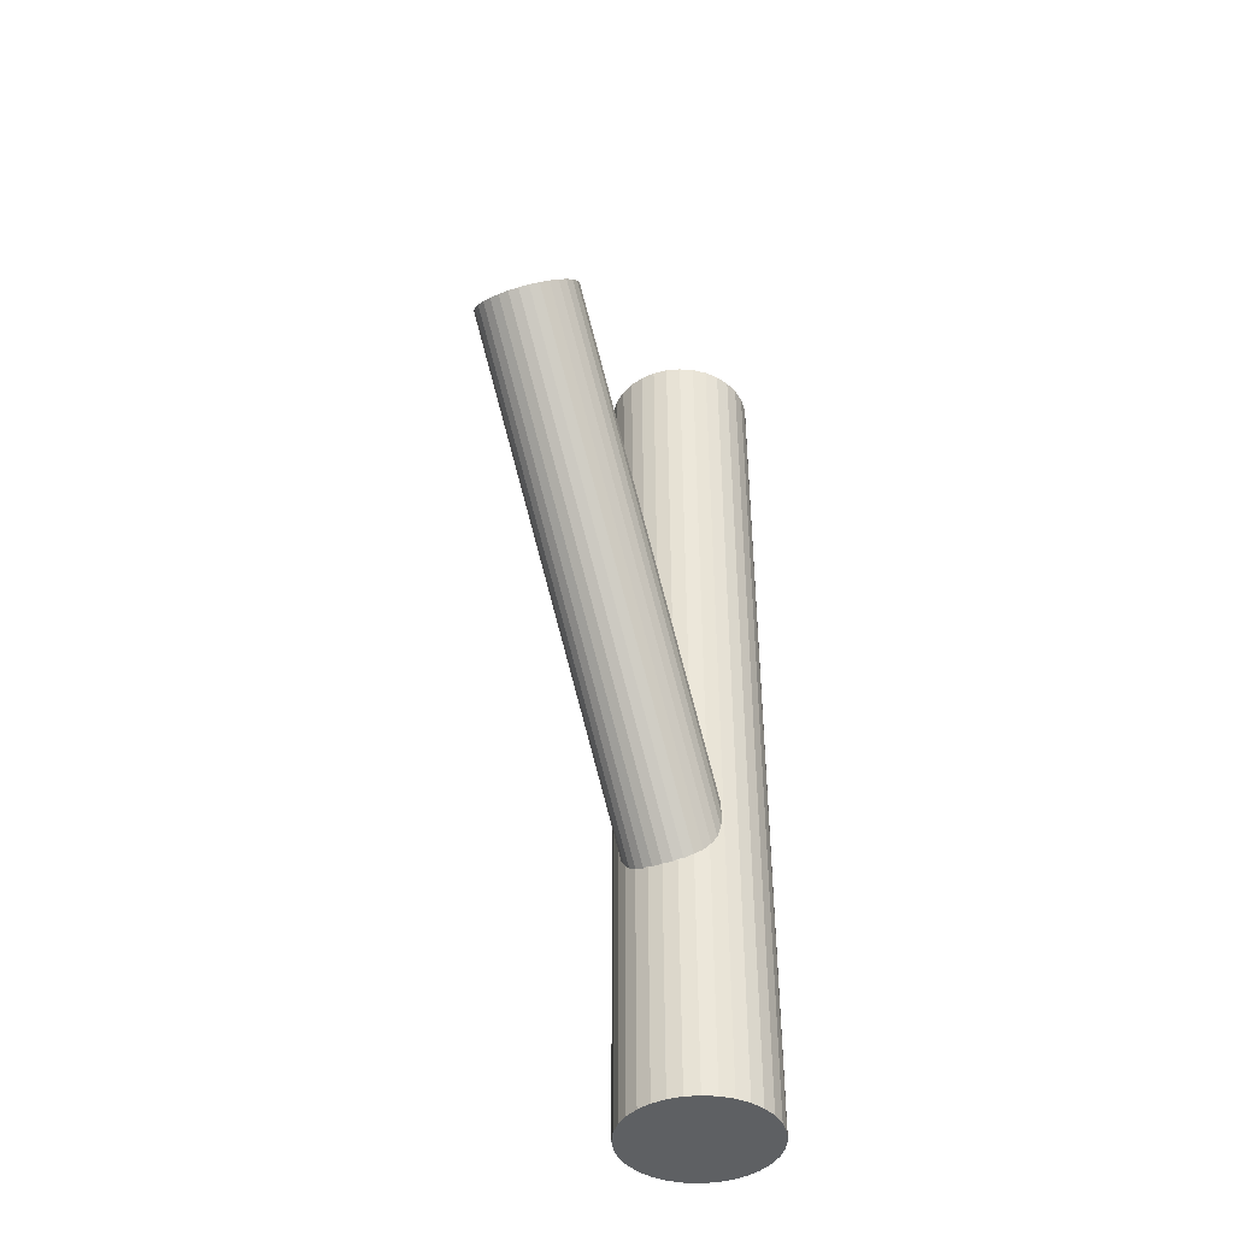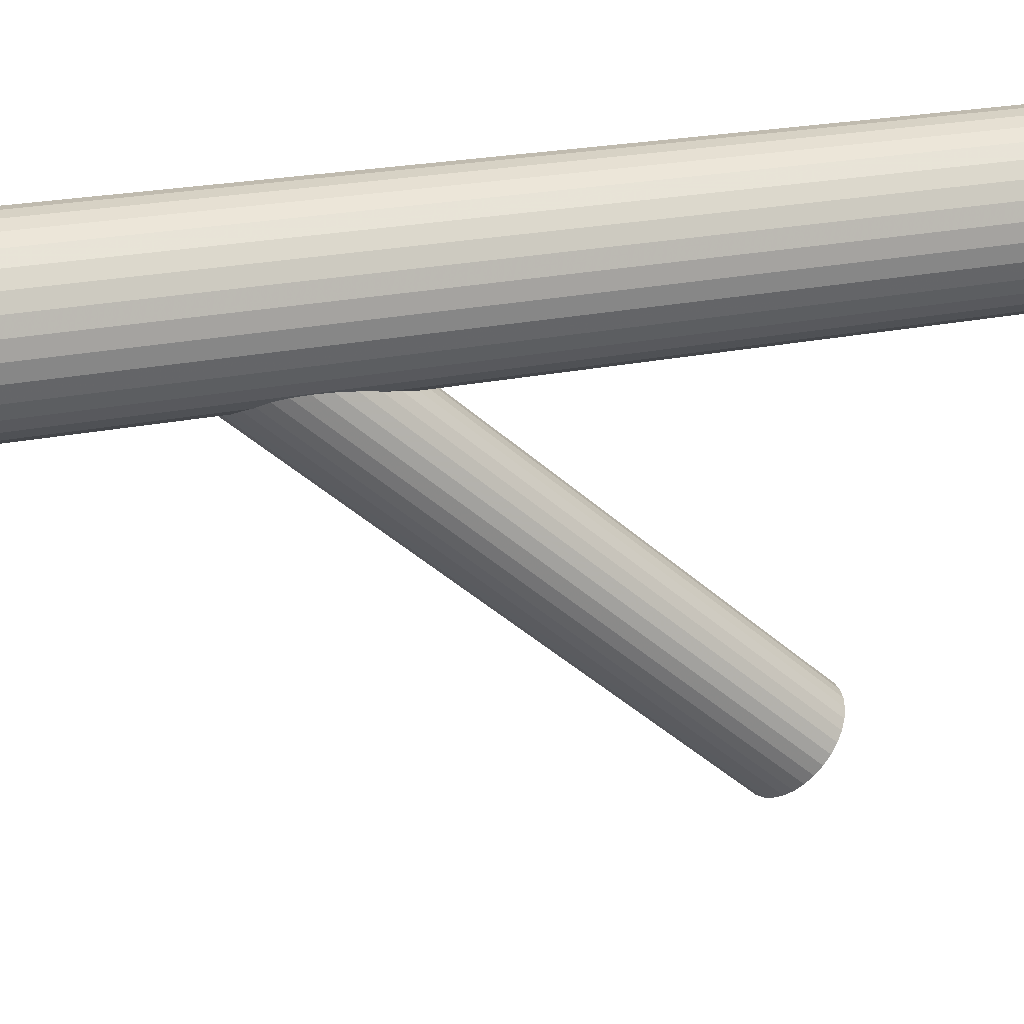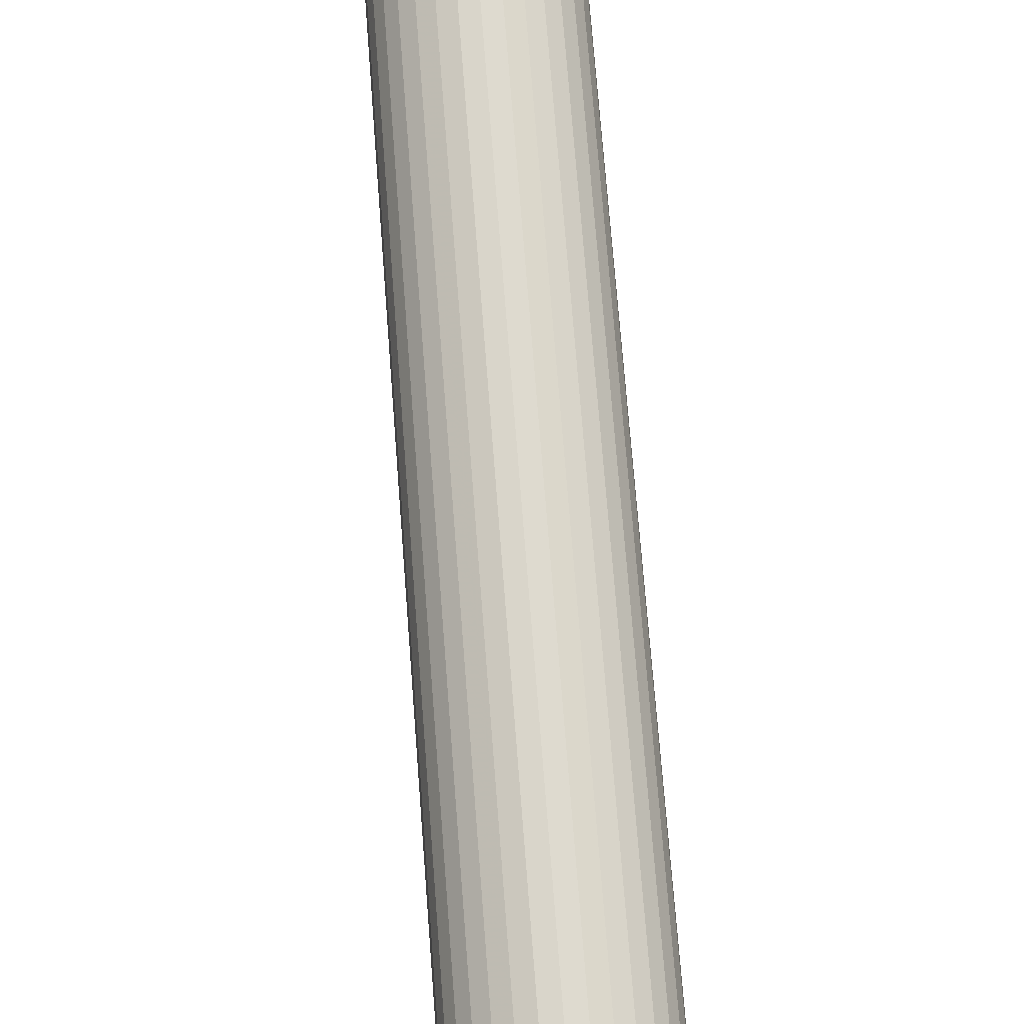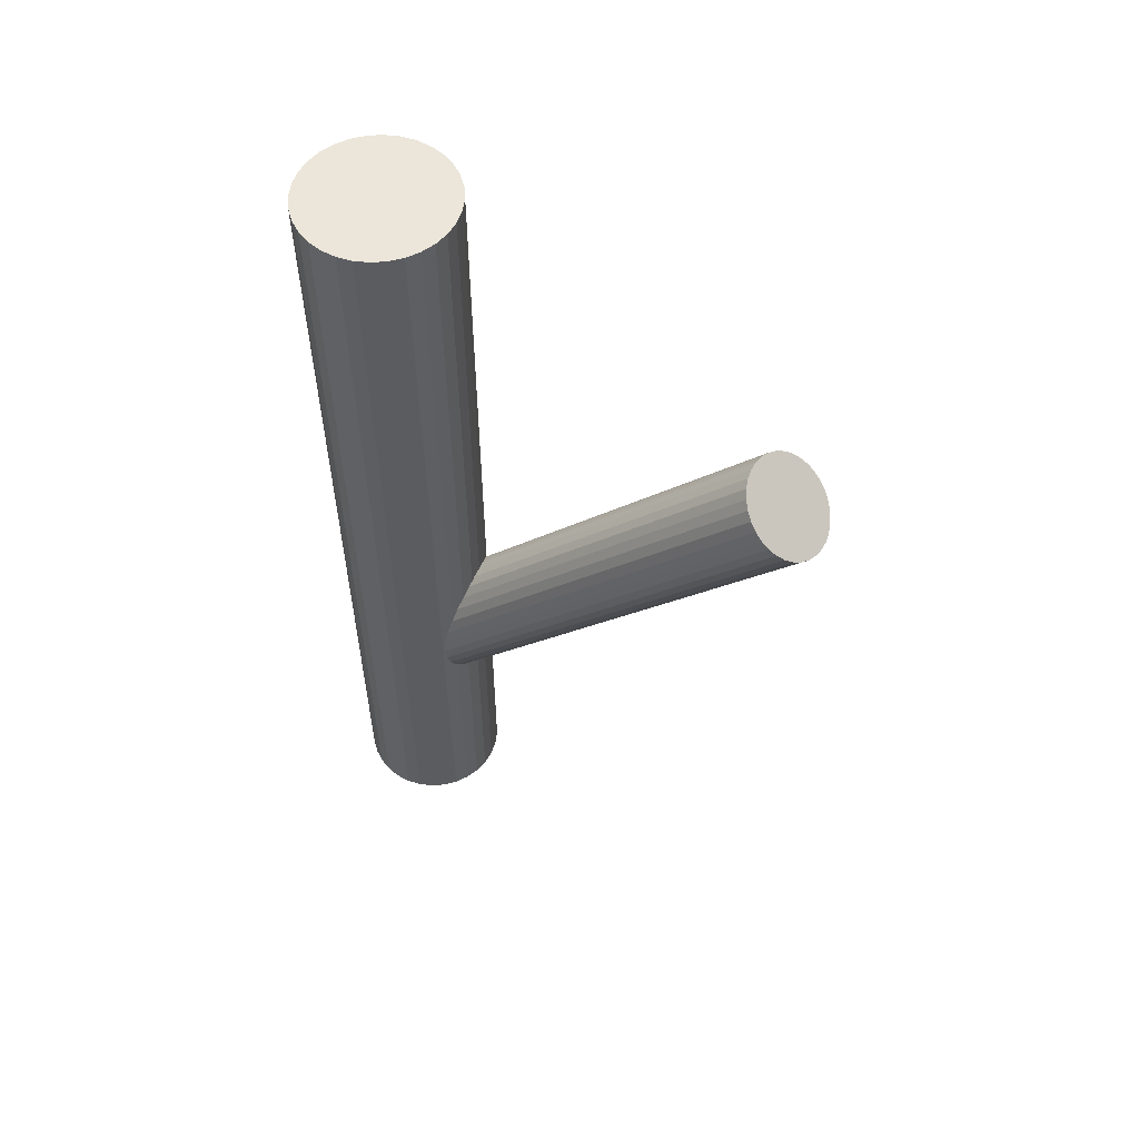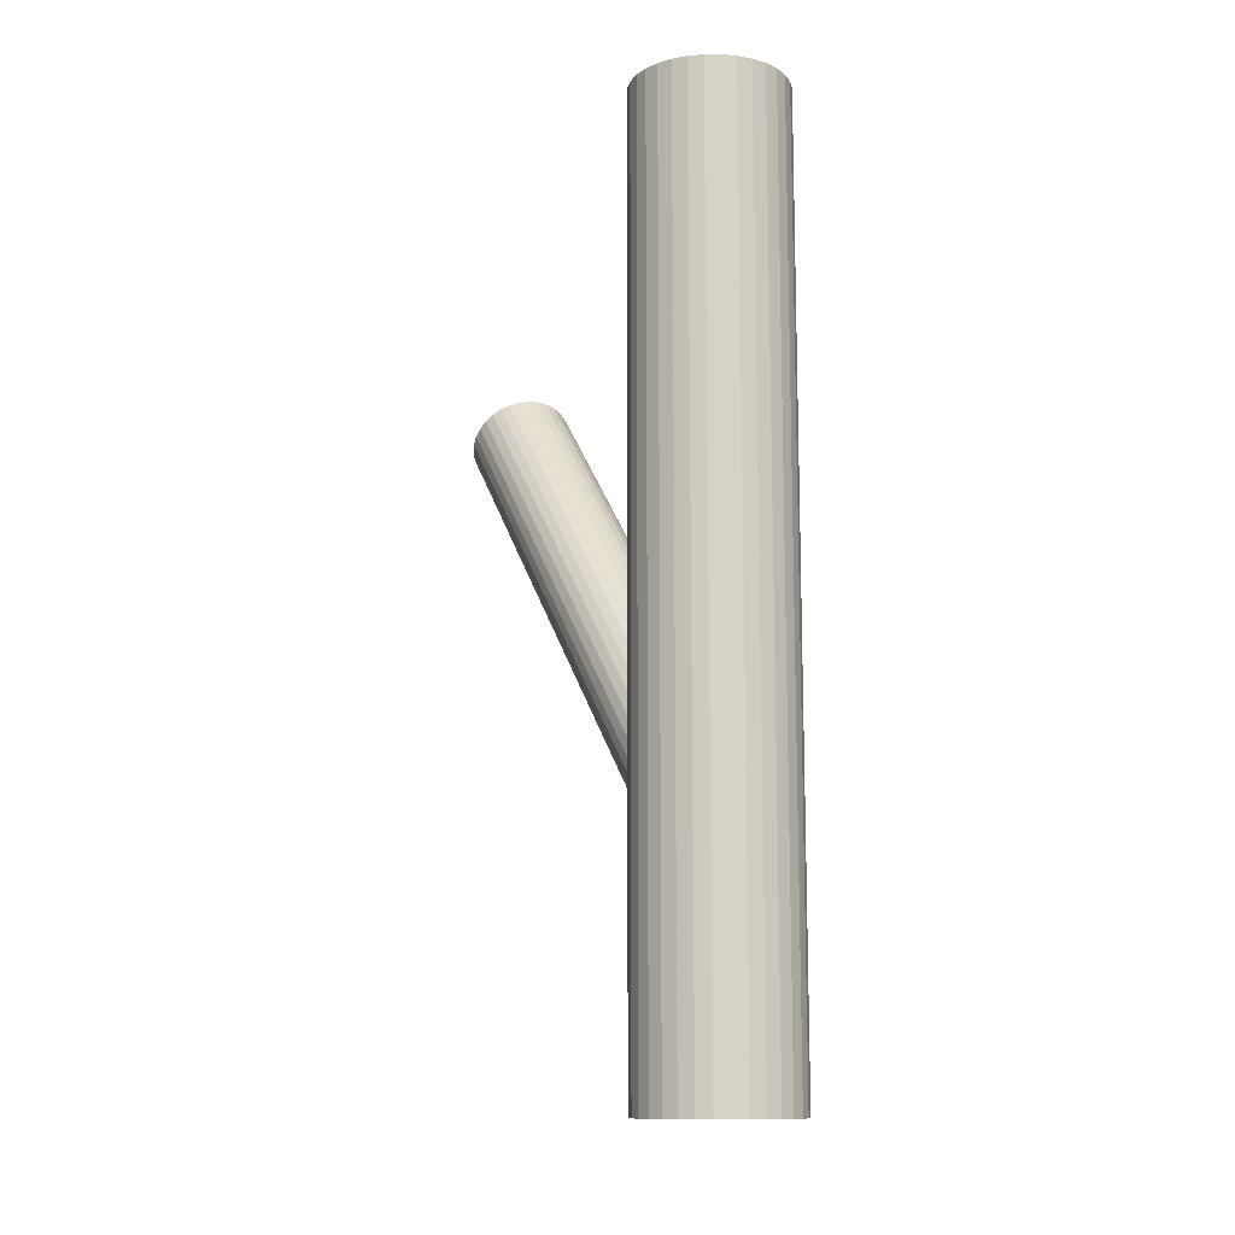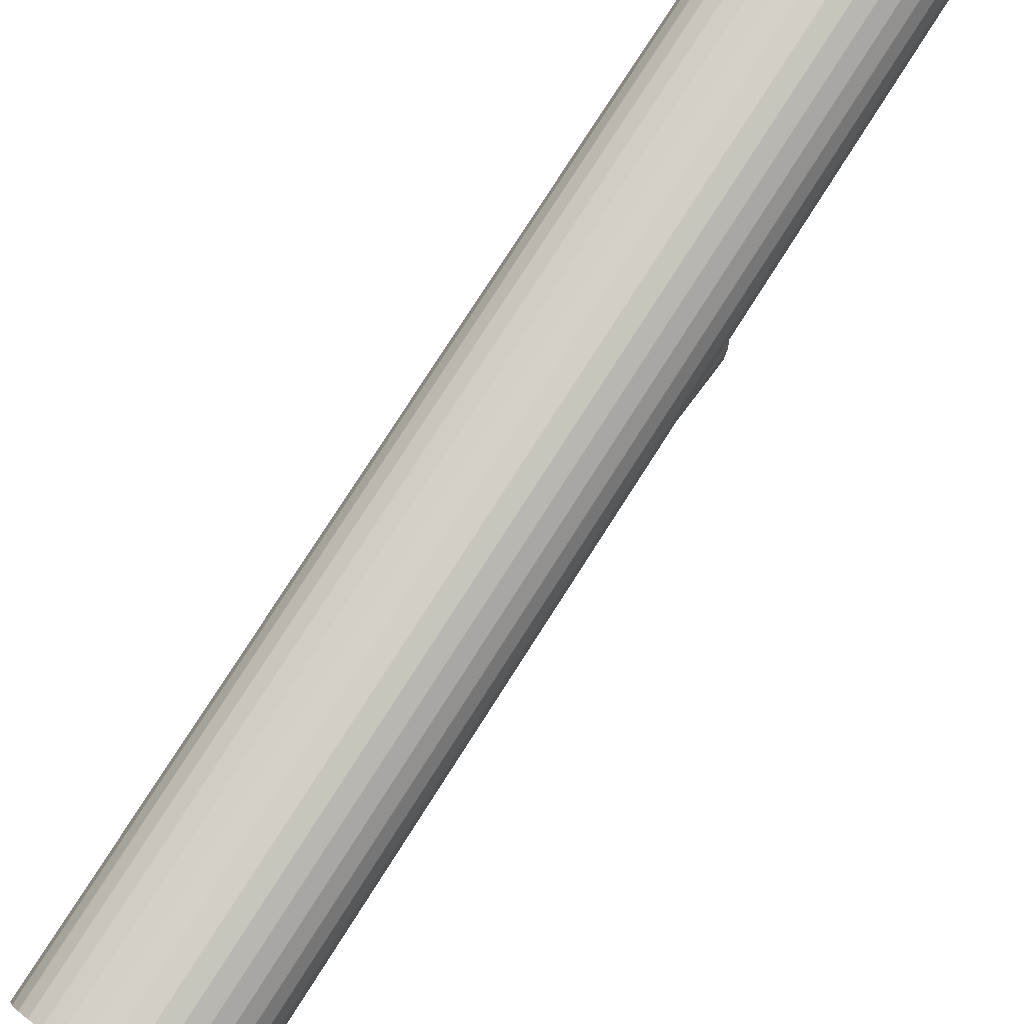
<metadata>
{"format":"obj","ext":"obj","renderer":"f3d","projection":"perspective","resolution":1024,"background":"white","views":[{"elev":-42.5,"azim":23.2,"up":"+Z"},{"elev":21.7,"azim":-111.2,"up":"+Y"},{"elev":72.2,"azim":-4.4,"up":"+Y"},{"elev":55.6,"azim":-66.3,"up":"+Z"},{"elev":-12.1,"azim":152.2,"up":"+Z"},{"elev":79.2,"azim":-147.3,"up":"+Y"}]}
</metadata>
<code>
v 0 0.04314 0.1097
v 0 0.04314 -0.1097
v 0 0.06129 0.1097
v 0 0.06129 -0.1097
v -0 0.02499 0.1097
v -0 0.02499 -0.1097
v -0.01283 0.03031 0.1097
v -0.01283 0.03031 -0.1097
v -0.01283 0.05597 0.1097
v -0.01283 0.05597 -0.1097
v 0.01283 0.03031 0.1097
v 0.01283 0.03031 -0.1097
v 0.01283 0.05597 0.1097
v 0.01283 0.05597 -0.1097
v 0.006945 0.02637 0.1097
v 0.006945 0.02637 -0.1097
v 0.006945 0.05991 0.1097
v 0.006945 0.05991 -0.1097
v 0.003541 0.06094 0.1097
v 0.003541 0.06094 -0.1097
v 0.003541 0.02534 0.1097
v 0.003541 0.02534 -0.1097
v -0.01677 0.05008 0.1097
v -0.01677 0.05008 -0.1097
v -0.01677 0.03619 0.1097
v -0.01677 0.03619 -0.1097
v 0.0178 0.04668 0.1097
v 0.0178 0.04668 -0.1097
v 0.0178 0.0396 0.1097
v 0.0178 0.0396 -0.1097
v -0.01008 0.02805 0.1097
v -0.01008 0.02805 -0.1097
v -0.01008 0.05823 0.1097
v -0.01008 0.05823 -0.1097
v -0.01509 0.03306 0.1097
v -0.01509 0.03306 -0.1097
v -0.01509 0.05322 0.1097
v -0.01509 0.05322 -0.1097
v 0.01815 0.04314 0.1097
v 0.01815 0.04314 -0.1097
v -0.01815 0.04314 0.1097
v -0.01815 0.04314 -0.1097
v 0.01509 0.03306 0.1097
v 0.01509 0.03306 -0.1097
v 0.01509 0.05322 0.1097
v 0.01509 0.05322 -0.1097
v 0.01008 0.02805 0.1097
v 0.01008 0.02805 -0.1097
v 0.01008 0.05823 0.1097
v 0.01008 0.05823 -0.1097
v -0.0178 0.04668 0.1097
v -0.0178 0.04668 -0.1097
v -0.0178 0.0396 0.1097
v -0.0178 0.0396 -0.1097
v 0.01677 0.05008 0.1097
v 0.01677 0.05008 -0.1097
v 0.01677 0.03619 0.1097
v 0.01677 0.03619 -0.1097
v -0.003541 0.06094 0.1097
v -0.003541 0.06094 -0.1097
v -0.003541 0.02534 0.1097
v -0.003541 0.02534 -0.1097
v -0.006945 0.02637 0.1097
v -0.006945 0.02637 -0.1097
v -0.006945 0.05991 0.1097
v -0.006945 0.05991 -0.1097
v 0 0.04314 -0.05364
v 0 -0.05192 0.05468
v 0 0.0525 -0.04542
v 0 -0.04256 0.0629
v -0 0.03378 -0.06186
v -0 -0.06129 0.04646
v 0.008809 0.04976 -0.04783
v 0.008809 -0.0453 0.06049
v 0.008809 0.03652 -0.05945
v 0.008809 -0.05855 0.04887
v -0.01151 0.04672 -0.05049
v -0.01151 -0.04834 0.05782
v -0.01151 0.03956 -0.05678
v -0.01151 -0.05551 0.05153
v -0.01222 0.04497 -0.05203
v -0.01222 -0.0501 0.05628
v -0.01222 0.04131 -0.05524
v -0.01222 -0.05375 0.05308
v 0.01036 0.03794 -0.0582
v 0.01036 -0.05713 0.05011
v 0.01036 0.04834 -0.04907
v 0.01036 -0.04672 0.05924
v 0.004767 0.03449 -0.06123
v 0.004767 -0.06058 0.04709
v 0.004767 0.05179 -0.04605
v 0.004767 -0.04327 0.06227
v 0.01246 0.04314 -0.05364
v 0.01246 -0.05192 0.05468
v 0.00243 0.03396 -0.0617
v 0.00243 -0.06111 0.04662
v 0.00243 0.05232 -0.04558
v 0.00243 -0.04274 0.06274
v -0.006921 0.05092 -0.0468
v -0.006921 -0.04414 0.06151
v -0.006921 0.03535 -0.06047
v -0.006921 -0.05971 0.04785
v 0.006921 0.05092 -0.0468
v 0.006921 -0.04414 0.06151
v 0.006921 0.03535 -0.06047
v 0.006921 -0.05971 0.04785
v -0.00243 0.03396 -0.0617
v -0.00243 -0.06111 0.04662
v -0.00243 0.05232 -0.04558
v -0.00243 -0.04274 0.06274
v -0.01246 0.04314 -0.05364
v -0.01246 -0.05192 0.05468
v -0.004767 0.03449 -0.06123
v -0.004767 -0.06058 0.04709
v -0.004767 0.05179 -0.04605
v -0.004767 -0.04327 0.06227
v -0.01036 0.03794 -0.0582
v -0.01036 -0.05713 0.05011
v -0.01036 0.04834 -0.04907
v -0.01036 -0.04672 0.05924
v 0.01222 0.04497 -0.05203
v 0.01222 -0.0501 0.05628
v 0.01222 0.04131 -0.05524
v 0.01222 -0.05375 0.05308
v 0.01151 0.04672 -0.05049
v 0.01151 -0.04834 0.05782
v 0.01151 0.03956 -0.05678
v 0.01151 -0.05551 0.05153
v -0.008809 0.04976 -0.04783
v -0.008809 -0.0453 0.06049
v -0.008809 0.03652 -0.05945
v -0.008809 -0.05855 0.04887
f 40 2 28
f 40 28 39
f 39 28 27
f 39 27 1
f 28 2 56
f 28 56 27
f 27 56 55
f 27 55 1
f 56 2 46
f 56 46 55
f 55 46 45
f 55 45 1
f 46 2 14
f 46 14 45
f 45 14 13
f 45 13 1
f 14 2 50
f 14 50 13
f 13 50 49
f 13 49 1
f 50 2 18
f 50 18 49
f 49 18 17
f 49 17 1
f 18 2 20
f 18 20 17
f 17 20 19
f 17 19 1
f 20 2 4
f 20 4 19
f 19 4 3
f 19 3 1
f 4 2 60
f 4 60 3
f 3 60 59
f 3 59 1
f 60 2 66
f 60 66 59
f 59 66 65
f 59 65 1
f 66 2 34
f 66 34 65
f 65 34 33
f 65 33 1
f 34 2 10
f 34 10 33
f 33 10 9
f 33 9 1
f 10 2 38
f 10 38 9
f 9 38 37
f 9 37 1
f 38 2 24
f 38 24 37
f 37 24 23
f 37 23 1
f 24 2 52
f 24 52 23
f 23 52 51
f 23 51 1
f 52 2 42
f 52 42 51
f 51 42 41
f 51 41 1
f 42 2 54
f 42 54 41
f 41 54 53
f 41 53 1
f 54 2 26
f 54 26 53
f 53 26 25
f 53 25 1
f 26 2 36
f 26 36 25
f 25 36 35
f 25 35 1
f 36 2 8
f 36 8 35
f 35 8 7
f 35 7 1
f 8 2 32
f 8 32 7
f 7 32 31
f 7 31 1
f 32 2 64
f 32 64 31
f 31 64 63
f 31 63 1
f 64 2 62
f 64 62 63
f 63 62 61
f 63 61 1
f 62 2 6
f 62 6 61
f 61 6 5
f 61 5 1
f 6 2 22
f 6 22 5
f 5 22 21
f 5 21 1
f 22 2 16
f 22 16 21
f 21 16 15
f 21 15 1
f 16 2 48
f 16 48 15
f 15 48 47
f 15 47 1
f 48 2 12
f 48 12 47
f 47 12 11
f 47 11 1
f 12 2 44
f 12 44 11
f 11 44 43
f 11 43 1
f 44 2 58
f 44 58 43
f 43 58 57
f 43 57 1
f 58 2 30
f 58 30 57
f 57 30 29
f 57 29 1
f 30 2 40
f 30 40 29
f 29 40 39
f 29 39 1
f 93 67 121
f 93 121 94
f 94 121 122
f 94 122 68
f 121 67 125
f 121 125 122
f 122 125 126
f 122 126 68
f 125 67 87
f 125 87 126
f 126 87 88
f 126 88 68
f 87 67 73
f 87 73 88
f 88 73 74
f 88 74 68
f 73 67 103
f 73 103 74
f 74 103 104
f 74 104 68
f 103 67 91
f 103 91 104
f 104 91 92
f 104 92 68
f 91 67 97
f 91 97 92
f 92 97 98
f 92 98 68
f 97 67 69
f 97 69 98
f 98 69 70
f 98 70 68
f 69 67 109
f 69 109 70
f 70 109 110
f 70 110 68
f 109 67 115
f 109 115 110
f 110 115 116
f 110 116 68
f 115 67 99
f 115 99 116
f 116 99 100
f 116 100 68
f 99 67 129
f 99 129 100
f 100 129 130
f 100 130 68
f 129 67 119
f 129 119 130
f 130 119 120
f 130 120 68
f 119 67 77
f 119 77 120
f 120 77 78
f 120 78 68
f 77 67 81
f 77 81 78
f 78 81 82
f 78 82 68
f 81 67 111
f 81 111 82
f 82 111 112
f 82 112 68
f 111 67 83
f 111 83 112
f 112 83 84
f 112 84 68
f 83 67 79
f 83 79 84
f 84 79 80
f 84 80 68
f 79 67 117
f 79 117 80
f 80 117 118
f 80 118 68
f 117 67 131
f 117 131 118
f 118 131 132
f 118 132 68
f 131 67 101
f 131 101 132
f 132 101 102
f 132 102 68
f 101 67 113
f 101 113 102
f 102 113 114
f 102 114 68
f 113 67 107
f 113 107 114
f 114 107 108
f 114 108 68
f 107 67 71
f 107 71 108
f 108 71 72
f 108 72 68
f 71 67 95
f 71 95 72
f 72 95 96
f 72 96 68
f 95 67 89
f 95 89 96
f 96 89 90
f 96 90 68
f 89 67 105
f 89 105 90
f 90 105 106
f 90 106 68
f 105 67 75
f 105 75 106
f 106 75 76
f 106 76 68
f 75 67 85
f 75 85 76
f 76 85 86
f 76 86 68
f 85 67 127
f 85 127 86
f 86 127 128
f 86 128 68
f 127 67 123
f 127 123 128
f 128 123 124
f 128 124 68
f 123 67 93
f 123 93 124
f 124 93 94
f 124 94 68

</code>
